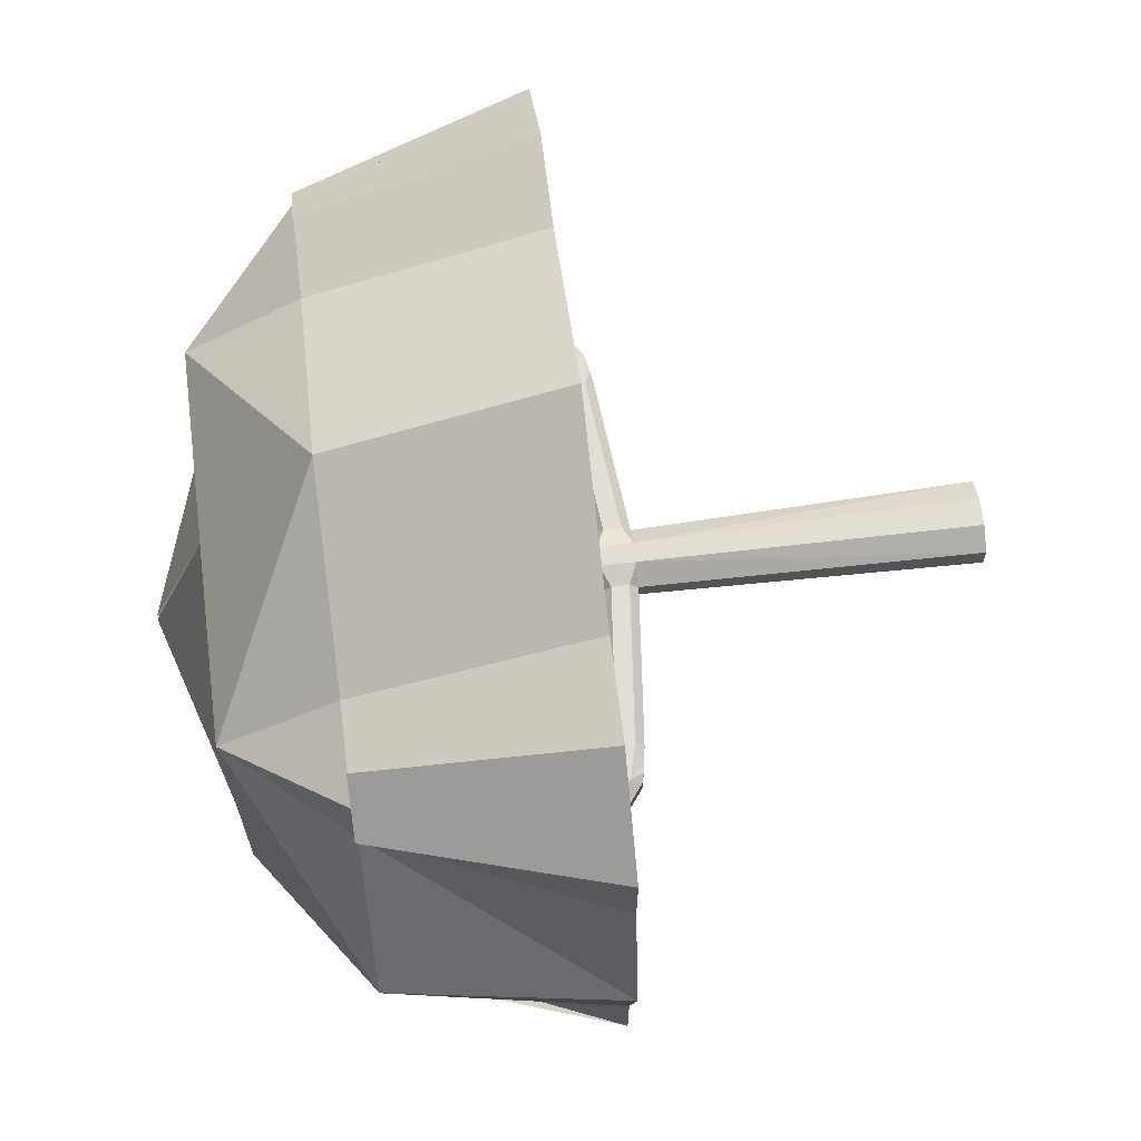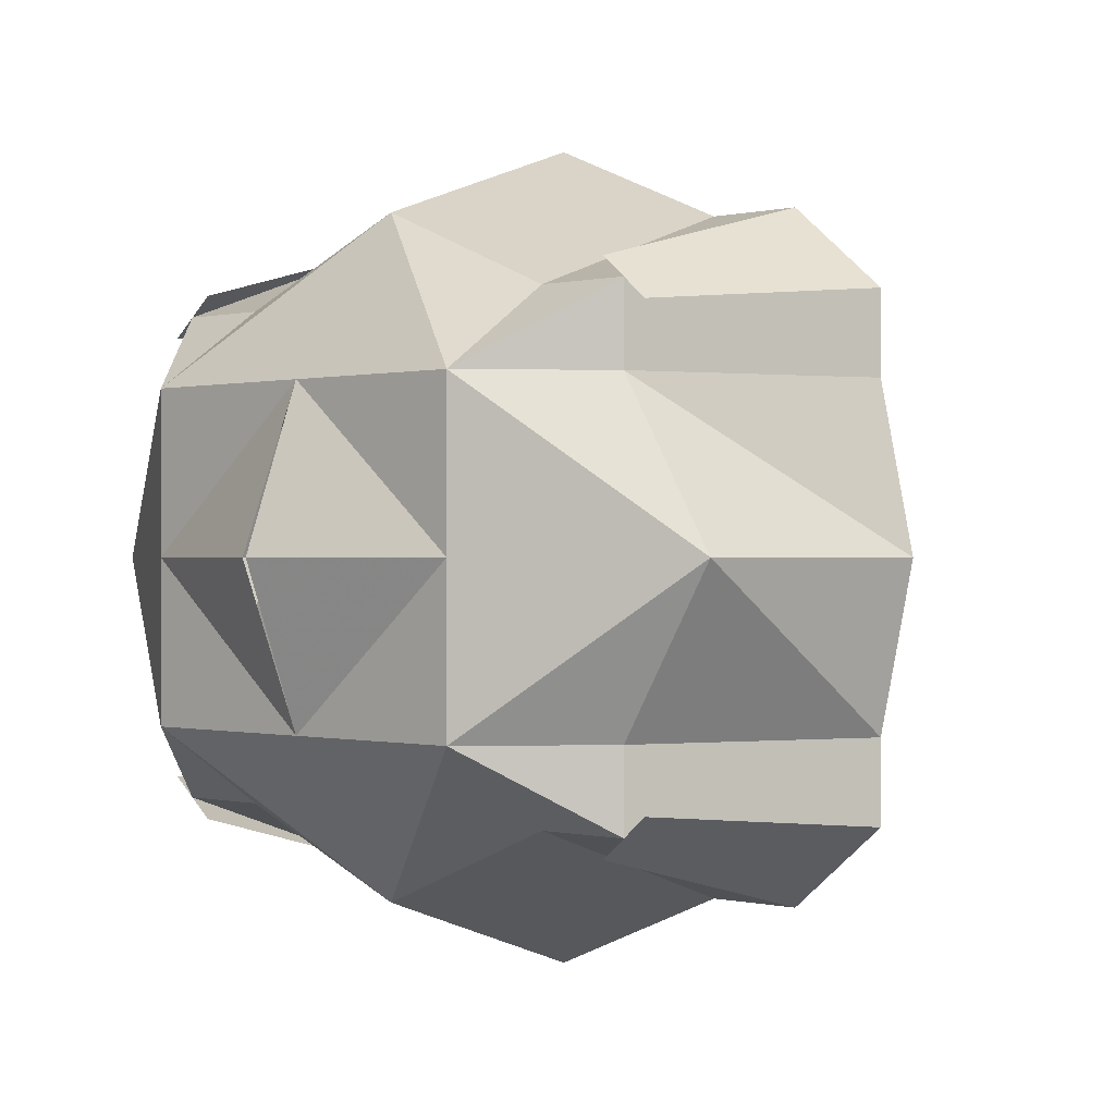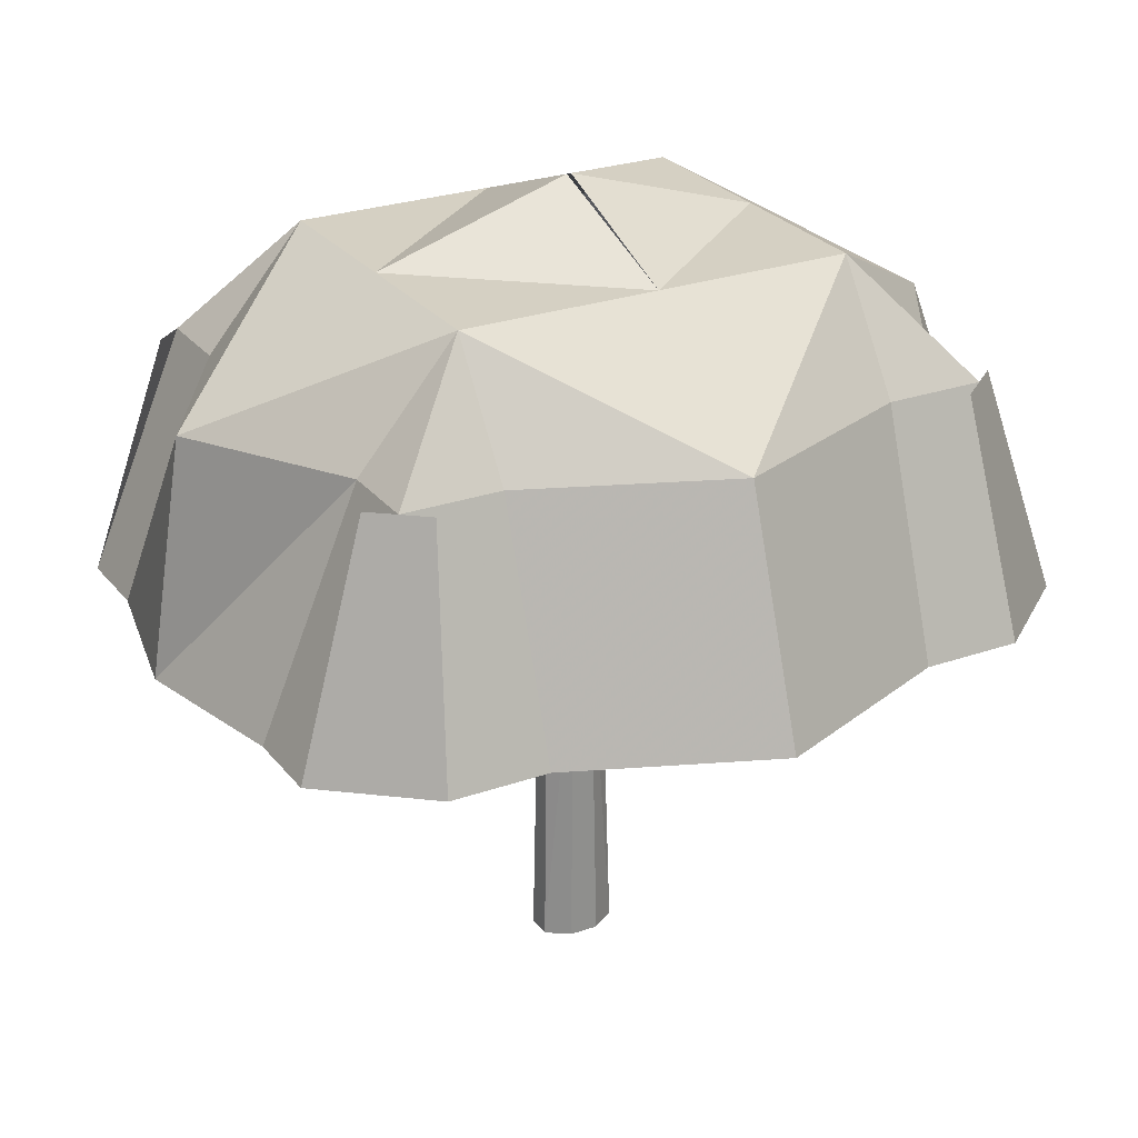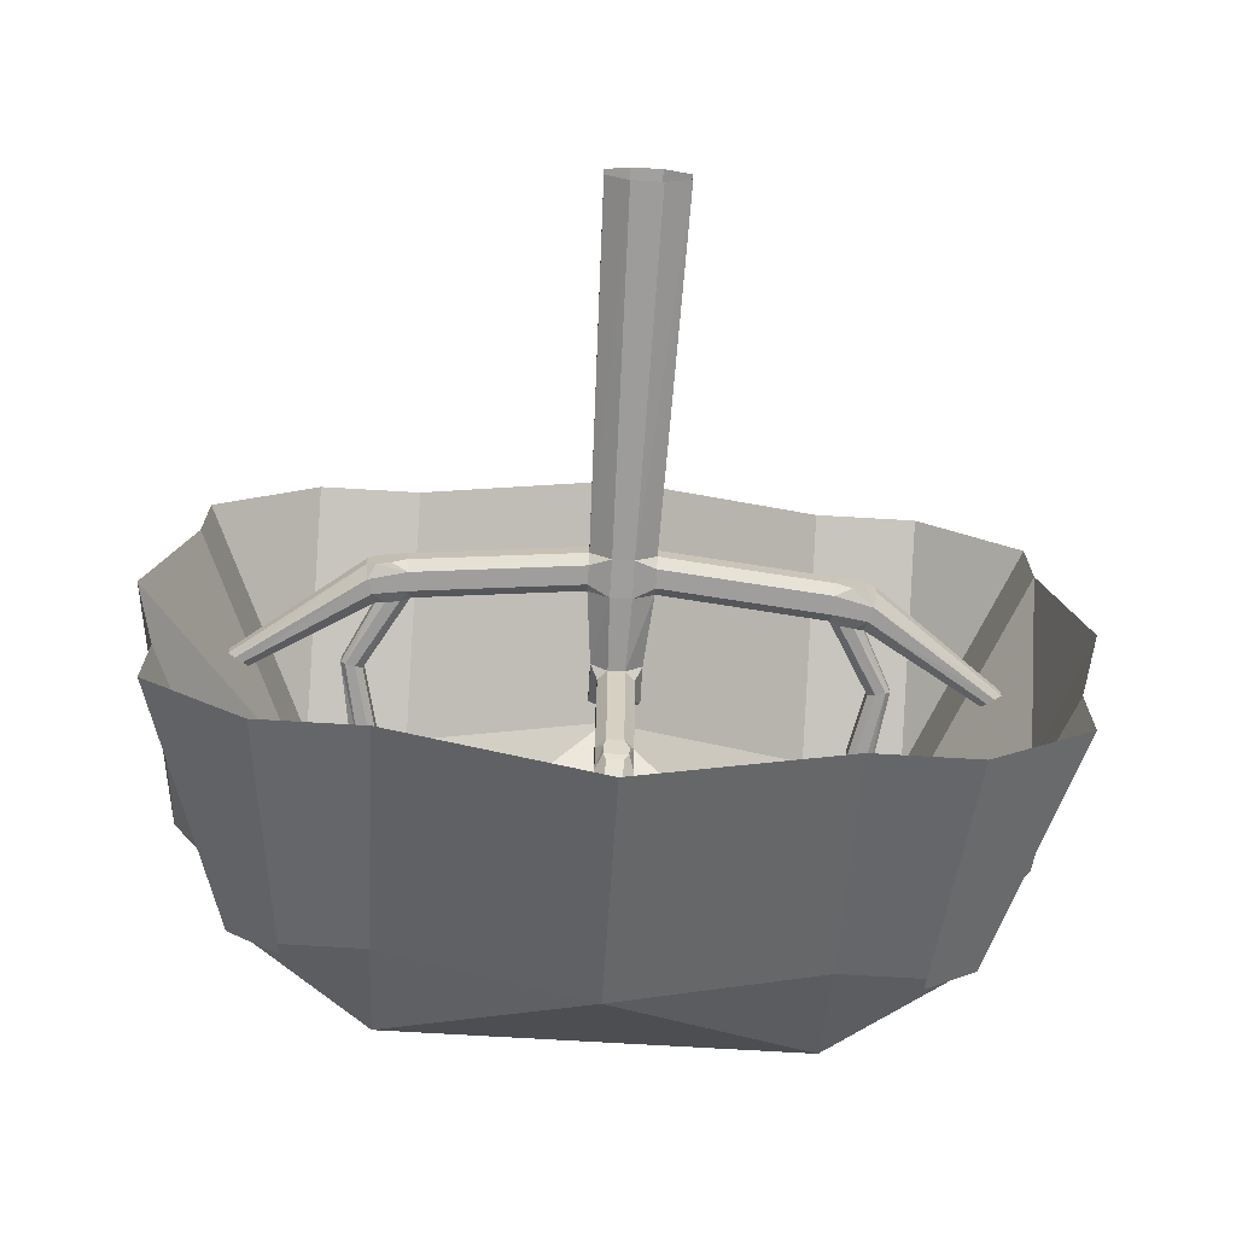
<metadata>
{"format":"obj","ext":"obj","renderer":"f3d","projection":"perspective","resolution":1024,"background":"white","views":[{"elev":67.2,"azim":-97.0,"up":"+Z"},{"elev":0.0,"azim":-136.0,"up":"+Z"},{"elev":26.1,"azim":-29.1,"up":"+Y"},{"elev":-71.0,"azim":-3.4,"up":"+Z"}]}
</metadata>
<code>
v 0.1016 1.18 0.03125
v 0.1016 1.18 -0.03125
v 0.1328 0 -0.03906
v 0.1328 0 0.04688
v 0.03125 1.18 0.08594
v 0.1016 1.211 0.0625
v 0.6562 1.266 0.0625
v 0.6641 1.234 0.03125
v 0.6641 1.234 -0.03125
v 0.1016 1.211 -0.0625
v 0.03125 1.18 -0.08594
v 0.04688 0 -0.1016
v -0.03906 1.18 -0.08594
v -0.05469 0 -0.1016
v -0.1094 1.18 -0.03125
v -0.1328 0 -0.03906
v -0.1094 1.18 0.03125
v -0.1328 0 0.04688
v -0.03906 1.18 0.08594
v -0.05469 0 0.1016
v 0.04688 0 0.1016
v 0.07812 1.547 0.02344
v 0.07812 1.547 -0.02344
v 0.1016 1.305 -0.03125
v 0.1016 1.305 0.03125
v 0.02344 1.547 0.07812
v 0.05469 1.578 0.07812
v 0.07812 1.672 0.02344
v 0.07812 1.672 -0.02344
v 0.05469 1.641 -0.07812
v 0.05469 1.578 -0.07812
v 0.02344 1.547 -0.07812
v 0.03125 1.305 -0.08594
v 0.1016 1.273 -0.0625
v 0.6562 1.328 -0.0625
v 0.6484 1.359 -0.03125
v 0.6484 1.359 0.03125
v 0.1016 1.273 0.0625
v 0.03125 1.305 0.08594
v -0.03906 1.305 0.08594
v -0.03125 1.547 0.07812
v -0.03125 1.602 0.5234
v 0.02344 1.602 0.5234
v 0.05469 1.633 0.5156
v 0.05469 1.641 0.07812
v 0.02344 1.672 0.07812
v 0.05469 1.695 0.5156
v 0.02344 1.727 0.5156
v -0.03125 1.672 0.07812
v -0.03125 1.727 0.5156
v -0.0625 1.641 0.07812
v -0.08594 1.672 0.02344
v -0.08594 1.547 0.02344
v -0.08594 1.672 -0.02344
v -0.08594 1.547 -0.02344
v -0.0625 1.578 -0.07812
v -0.0625 1.641 -0.07812
v -0.03125 1.672 -0.07812
v -0.0625 1.695 -0.5156
v -0.03125 1.727 -0.5156
v 0.02344 1.672 -0.07812
v 0.02344 1.727 -0.5156
v -0.1094 1.305 0.03125
v -0.0625 1.578 0.07812
v -0.0625 1.633 0.5156
v -0.03906 1.609 0.5625
v -0.03906 1.617 0.6016
v -0.03125 1.625 0.625
v -0.0625 1.664 0.6172
v -0.03906 1.953 0.9453
v -0.02344 1.945 0.9609
v 0.02344 1.625 0.625
v 0.03906 1.617 0.6016
v 0.03906 1.609 0.5625
v -0.0625 1.711 0.6094
v -0.03906 1.969 0.9219
v -0.1094 1.305 -0.03125
v -0.03906 1.305 -0.08594
v -0.03125 1.547 -0.07812
v -0.03125 1.602 -0.5234
v -0.0625 1.633 -0.5156
v 0.05469 1.695 -0.5156
v 0.05469 1.633 -0.5156
v 0.02344 1.602 -0.5234
v 0.6562 1.266 -0.0625
v 0.7812 1.297 -0.0625
v 0.7656 1.344 -0.0625
v 0.7266 1.375 -0.04688
v 0.6797 1.367 -0.04688
v 0.8125 1.594 -0.03906
v 0.7891 1.602 -0.02344
v 0.7891 1.602 0.02344
v 0.6797 1.367 0.04688
v 0.6562 1.328 0.0625
v -0.1094 1.211 0.0625
v -0.1094 1.273 0.0625
v -0.6641 1.328 0.0625
v -0.6562 1.359 0.03125
v -0.6562 1.359 -0.03125
v -0.1094 1.273 -0.0625
v -0.1094 1.211 -0.0625
v -0.6641 1.266 -0.0625
v -0.6719 1.234 -0.03125
v -0.6719 1.234 0.03125
v -0.6641 1.328 -0.0625
v -0.6641 1.266 0.0625
v 0.7656 1.344 0.0625
v 0.7812 1.297 0.0625
v 0.7578 1.25 0.03906
v 0.7109 1.242 0.03906
v 0.7891 1.258 0.03125
v 1.188 1.586 0.03906
v 1.211 1.578 0.02344
v 0.7891 1.258 -0.03125
v 0.7578 1.25 -0.04688
v 0.7109 1.242 -0.04688
v 1.211 1.578 -0.02344
v 1.188 1.586 -0.03906
v 1.164 1.602 -0.03906
v 0.7578 1.383 -0.03125
v 0.8594 1.586 -0.02344
v 0.8438 1.586 -0.03906
v 0.7891 1.875 -0.03906
v 0.7578 1.836 -0.03906
v 0.7422 1.812 -0.02344
v 0.7422 1.812 0.02344
v 0.8125 1.594 0.03906
v 0.7266 1.375 0.04688
v -0.7734 1.344 -0.0625
v -0.7891 1.297 -0.0625
v -0.6875 1.367 -0.04688
v -0.7344 1.375 -0.04688
v -0.7656 1.383 -0.03125
v -1.156 1.617 -0.02344
v -1.172 1.602 -0.03906
v -1.195 1.586 -0.03906
v -0.7969 1.258 -0.03125
v -0.7656 1.25 -0.04688
v -0.7188 1.242 -0.04688
v -0.7969 1.602 -0.02344
v -0.8203 1.594 -0.03906
v -0.8516 1.586 -0.03906
v -0.8672 1.586 -0.02344
v -0.7656 1.383 0.03125
v -1.156 1.617 0.02344
v -0.7656 1.25 0.03906
v -0.7188 1.242 0.03906
v -0.7969 1.258 0.03125
v -0.7891 1.297 0.0625
v -1.219 1.578 -0.02344
v -1.219 1.578 0.02344
v -1.195 1.586 0.03906
v -0.7734 1.344 0.0625
v -0.7344 1.375 0.04688
v -0.6875 1.367 0.04688
v -0.8672 1.586 0.02344
v -0.8516 1.586 0.03906
v -0.8203 1.594 0.03906
v -0.8203 1.898 -0.02344
v -0.8203 1.898 0.02344
v -0.7969 1.875 0.03906
v -0.7656 1.836 0.03906
v -0.7969 1.602 0.02344
v -0.75 1.812 0.02344
v -0.75 1.812 -0.02344
v -0.7656 1.836 -0.03906
v -0.7969 1.875 -0.03906
v -1.172 1.602 0.03906
v 0.7578 1.383 0.03125
v 1.148 1.617 0.02344
v 1.164 1.602 0.03906
v 0.8594 1.586 0.02344
v 0.8125 1.898 0.02344
v 0.8125 1.898 -0.02344
v 0.8438 1.586 0.03906
v 0.7891 1.875 0.03906
v 0.7578 1.836 0.03906
v 1.148 1.617 -0.02344
v -0.0625 1.695 0.5156
v -0.04688 1.734 0.5391
v -0.04688 1.742 0.5781
v -0.03125 1.75 0.6016
v -0.02344 1.984 0.9141
v 0.05469 1.664 0.6172
v 0.05469 1.711 0.6094
v 0.03906 1.742 0.5781
v 0.03906 1.734 0.5391
v 0.03125 1.961 0.6406
v 0.01562 1.969 0.625
v -0.02344 1.969 0.625
v 0.05469 1.711 -0.6094
v 0.05469 1.664 -0.6172
v 0.03906 1.734 -0.5391
v 0.03906 1.742 -0.5781
v 0.02344 1.75 -0.6016
v 0.01562 1.984 -0.9141
v 0.03125 1.969 -0.9219
v 0.03125 1.953 -0.9453
v 0.02344 1.625 -0.625
v 0.03906 1.617 -0.6016
v 0.03906 1.609 -0.5625
v 0.01562 1.969 -0.625
v 0.03125 1.961 -0.6406
v 0.03125 1.953 -0.6719
v 0.01562 1.953 -0.6797
v -0.03125 1.75 -0.6016
v -0.02344 1.984 -0.9141
v -0.03906 1.617 -0.6016
v -0.03906 1.609 -0.5625
v -0.03125 1.625 -0.625
v -0.0625 1.664 -0.6172
v 0.01562 1.945 -0.9609
v -0.02344 1.945 -0.9609
v -0.03906 1.953 -0.9453
v -0.0625 1.711 -0.6094
v -0.04688 1.742 -0.5781
v -0.04688 1.734 -0.5391
v -0.02344 1.953 -0.6797
v -0.03906 1.953 -0.6719
v -0.03906 1.961 -0.6406
v -0.02344 1.969 -0.625
v -0.03906 1.969 -0.9219
v 0.01562 1.945 0.9609
v 0.03125 1.953 0.9453
v 0.03125 1.969 0.9219
v 0.02344 1.75 0.6016
v 0.01562 1.953 0.6797
v 0.03125 1.953 0.6719
v -0.02344 1.953 0.6797
v -0.03906 1.953 0.6719
v -0.03906 1.961 0.6406
v 0.01562 1.984 0.9141
v 1.023 2.18 -0.5625
v 1.367 1.367 -0.5625
v 1.492 1.367 0
v 1.367 2.18 0
v 0.6797 2.586 -0.5625
v 1.023 2.18 -0.8438
v 1.367 1.367 -0.8438
v 0.6797 2.18 -0.8438
v 0.6797 1.367 -1.125
v 1.023 1.367 -1.125
v -0.007812 2.18 -1.125
v -0.007812 1.367 -1.406
v -0.6953 2.18 -0.8438
v -0.6953 1.367 -1.125
v -1.039 2.18 -0.8438
v -1.039 1.367 -1.125
v 0.9375 2.18 -0.9141
v 1.109 2.18 -0.7734
v 0.6797 2.586 0
v -0.007812 2.586 -0.5625
v -0.6953 2.586 -0.5625
v -1.039 2.18 -0.5625
v -1.383 1.367 -0.8438
v -1.383 1.367 -0.5625
v -1.383 2.18 0
v -1.508 1.367 0
v -1.039 2.18 0.5625
v -1.383 1.367 0.5625
v -1.039 2.18 0.8438
v -1.383 1.367 0.8438
v 0 2.797 0
v -0.007812 2.586 0.5625
v 0.6797 2.586 0.5625
v -0.007812 2.18 1.125
v -0.6953 2.586 0.5625
v -0.6953 2.586 0
v -0.01562 2.797 0
v -1.125 2.18 -0.7734
v -0.9531 2.18 -0.9141
v -0.6953 2.18 0.8438
v -0.6953 1.367 1.125
v -1.039 1.367 1.125
v -0.007812 1.367 1.406
v 0.6797 2.18 0.8438
v 0.6797 1.367 1.125
v 1.023 2.18 0.8438
v 1.023 1.367 1.125
v -0.9531 2.18 0.9141
v -1.125 2.18 0.7734
v 1.367 1.367 0.5625
v 1.023 2.18 0.5625
v 1.367 1.367 0.8438
v 1.109 2.18 0.7734
v 0.9375 2.18 0.9141
f 1 2 3
f 1 3 4
f 1 4 5
f 1 5 6
f 1 6 7
f 1 7 8
f 1 8 2
f 2 8 9
f 2 9 10
f 2 10 11
f 2 11 3
f 3 11 12
f 12 11 13
f 12 13 14
f 14 13 15
f 14 15 16
f 16 15 17
f 16 17 18
f 18 17 19
f 18 19 20
f 20 19 5
f 20 5 21
f 21 5 4
f 22 23 24
f 22 24 25
f 22 25 26
f 22 26 27
f 22 27 28
f 22 28 23
f 23 28 29
f 23 29 30
f 23 30 31
f 23 31 32
f 23 32 24
f 24 32 33
f 24 33 34
f 24 34 35
f 24 35 36
f 24 36 25
f 25 36 37
f 25 37 38
f 25 38 39
f 25 39 26
f 26 39 40
f 26 40 41
f 26 41 42
f 26 42 43
f 26 43 27
f 27 43 44
f 27 44 45
f 27 45 28
f 28 45 46
f 46 45 47
f 46 47 48
f 46 48 49
f 49 48 50
f 49 50 51
f 49 51 52
f 52 51 53
f 52 53 54
f 54 53 55
f 54 55 56
f 54 56 57
f 54 57 58
f 58 57 59
f 58 59 60
f 58 60 61
f 61 60 62
f 61 62 30
f 61 30 29
f 41 40 63
f 41 63 53
f 41 53 64
f 41 64 65
f 41 65 42
f 42 65 66
f 42 66 67
f 42 67 68
f 68 67 69
f 68 69 70
f 68 70 71
f 68 71 72
f 68 72 73
f 68 73 67
f 67 73 74
f 67 74 66
f 67 66 65
f 67 65 69
f 69 65 75
f 69 75 76
f 69 76 70
f 53 63 77
f 53 77 55
f 55 77 78
f 55 78 79
f 55 79 56
f 56 79 80
f 56 80 81
f 56 81 57
f 57 81 59
f 59 81 82
f 59 82 60
f 60 82 62
f 62 82 30
f 30 82 31
f 31 82 83
f 31 83 32
f 32 83 84
f 32 84 79
f 32 79 33
f 33 79 78
f 33 78 13
f 33 13 11
f 33 11 10
f 33 10 34
f 34 10 85
f 34 85 35
f 35 85 86
f 35 86 87
f 35 87 88
f 35 88 89
f 35 89 36
f 36 89 90
f 36 90 91
f 36 91 37
f 37 91 92
f 37 92 93
f 37 93 94
f 37 94 38
f 38 94 6
f 38 6 5
f 38 5 39
f 39 5 40
f 40 5 19
f 40 19 95
f 40 95 96
f 40 96 63
f 63 96 97
f 63 97 98
f 63 98 77
f 77 98 99
f 77 99 100
f 77 100 78
f 78 100 13
f 13 100 101
f 13 101 15
f 15 101 102
f 15 102 103
f 15 103 17
f 17 103 104
f 17 104 95
f 17 95 19
f 100 99 105
f 100 105 101
f 101 105 102
f 102 105 103
f 103 105 104
f 104 105 106
f 104 106 95
f 95 106 96
f 96 106 97
f 97 106 105
f 97 105 98
f 98 105 99
f 94 7 6
f 7 94 107
f 7 107 108
f 7 108 109
f 7 109 110
f 7 110 8
f 8 110 109
f 8 109 111
f 111 109 108
f 111 108 112
f 111 112 113
f 111 113 114
f 111 114 115
f 111 115 109
f 109 115 116
f 109 116 110
f 110 116 9
f 110 9 8
f 9 85 10
f 85 9 116
f 85 116 86
f 86 116 115
f 86 115 114
f 86 114 117
f 86 117 118
f 86 118 87
f 87 118 119
f 87 119 120
f 87 120 88
f 88 120 121
f 88 121 122
f 88 122 89
f 89 122 90
f 90 122 123
f 90 123 124
f 90 124 91
f 91 124 125
f 91 125 92
f 92 125 126
f 92 126 127
f 92 127 93
f 93 127 128
f 93 128 107
f 93 107 94
f 129 130 102
f 129 102 105
f 129 105 131
f 129 131 132
f 129 132 133
f 129 133 134
f 129 134 135
f 129 135 130
f 130 135 136
f 130 136 137
f 130 137 138
f 130 138 102
f 102 138 139
f 102 139 103
f 103 139 137
f 137 139 138
f 131 105 99
f 131 99 140
f 131 140 141
f 131 141 132
f 132 141 142
f 132 142 133
f 133 142 143
f 133 143 144
f 133 144 145
f 133 145 134
f 146 147 104
f 146 104 148
f 146 148 149
f 146 149 147
f 146 147 138
f 146 138 137
f 146 137 148
f 148 137 150
f 148 150 151
f 148 151 149
f 149 151 152
f 149 152 153
f 149 153 97
f 149 97 106
f 149 106 147
f 147 106 104
f 147 104 139
f 147 139 138
f 104 103 139
f 154 155 97
f 154 97 153
f 154 153 144
f 154 144 156
f 154 156 157
f 154 157 155
f 155 157 158
f 155 158 98
f 155 98 97
f 143 156 144
f 156 143 159
f 156 159 160
f 156 160 157
f 157 160 161
f 157 161 158
f 158 161 162
f 158 162 163
f 158 163 98
f 98 163 99
f 99 163 140
f 140 163 164
f 140 164 165
f 140 165 141
f 141 165 166
f 141 166 142
f 142 166 167
f 142 167 143
f 143 167 159
f 163 162 164
f 152 168 153
f 153 168 144
f 144 168 145
f 136 150 137
f 114 115 116
f 114 116 9
f 128 169 107
f 107 169 170
f 107 170 171
f 107 171 108
f 108 171 112
f 120 169 172
f 120 172 121
f 121 172 173
f 121 173 174
f 121 174 122
f 122 174 123
f 169 128 175
f 169 175 172
f 172 175 176
f 172 176 173
f 128 127 175
f 175 127 177
f 175 177 176
f 126 177 127
f 114 113 117
f 120 119 178
f 120 178 169
f 169 178 170
f 79 84 80
f 80 84 82
f 80 82 81
f 82 84 83
f 50 179 51
f 51 179 64
f 51 64 53
f 179 65 64
f 65 179 75
f 75 179 180
f 75 180 181
f 75 181 182
f 75 182 183
f 75 183 76
f 44 47 45
f 47 44 184
f 47 184 185
f 47 185 186
f 47 186 187
f 47 187 48
f 48 187 188
f 48 188 189
f 48 189 50
f 50 189 190
f 50 190 180
f 50 180 179
f 191 192 83
f 191 83 82
f 191 82 193
f 191 193 194
f 191 194 195
f 191 195 196
f 191 196 197
f 191 197 192
f 192 197 198
f 192 198 199
f 192 199 200
f 192 200 83
f 83 200 201
f 83 201 84
f 84 201 199
f 199 201 200
f 193 82 62
f 193 62 202
f 193 202 203
f 193 203 194
f 194 203 204
f 194 204 195
f 195 204 205
f 195 205 206
f 195 206 207
f 195 207 196
f 208 209 80
f 208 80 210
f 208 210 211
f 208 211 209
f 208 209 200
f 208 200 199
f 208 199 210
f 210 199 212
f 210 212 213
f 210 213 211
f 211 213 214
f 211 214 215
f 211 215 59
f 211 59 81
f 211 81 209
f 209 81 80
f 209 80 201
f 209 201 200
f 80 84 201
f 216 217 59
f 216 59 215
f 216 215 206
f 216 206 218
f 216 218 219
f 216 219 217
f 217 219 220
f 217 220 60
f 217 60 59
f 205 218 206
f 220 221 60
f 60 221 62
f 62 221 202
f 214 222 215
f 215 222 206
f 206 222 207
f 198 212 199
f 184 44 74
f 184 74 73
f 184 73 72
f 184 72 223
f 184 223 224
f 184 224 185
f 185 224 225
f 185 225 226
f 185 226 186
f 186 226 227
f 186 227 228
f 186 228 187
f 187 228 188
f 74 44 43
f 74 43 72
f 74 72 73
f 66 74 43
f 66 43 42
f 226 182 229
f 226 229 227
f 182 181 230
f 182 230 229
f 181 180 231
f 181 231 230
f 180 190 231
f 72 71 223
f 226 225 232
f 226 232 182
f 182 232 183
f 233 234 235
f 233 235 236
f 233 236 237
f 233 237 238
f 233 238 234
f 234 238 239
f 240 241 242
f 240 242 238
f 240 238 237
f 240 237 243
f 240 243 241
f 241 243 244
f 244 243 245
f 244 245 246
f 246 245 247
f 246 247 248
f 249 242 239
f 249 239 250
f 237 236 251
f 237 251 252
f 237 252 243
f 243 252 253
f 243 253 245
f 245 253 247
f 247 253 254
f 247 254 255
f 255 254 256
f 256 254 257
f 256 257 258
f 258 257 259
f 258 259 260
f 260 259 261
f 260 261 262
f 252 251 263
f 263 251 264
f 264 251 265
f 264 265 266
f 264 266 267
f 264 267 268
f 264 268 269
f 269 268 252
f 252 268 253
f 253 268 257
f 253 257 254
f 270 255 248
f 270 248 271
f 272 273 274
f 272 274 261
f 272 261 267
f 272 267 266
f 272 266 273
f 273 266 275
f 275 266 276
f 275 276 277
f 277 276 278
f 277 278 279
f 280 274 262
f 280 262 281
f 257 267 259
f 259 267 261
f 267 257 268
f 236 235 282
f 236 282 283
f 236 283 265
f 236 265 251
f 283 282 284
f 283 284 278
f 283 278 265
f 265 278 276
f 265 276 266
f 285 284 279
f 285 279 286

</code>
